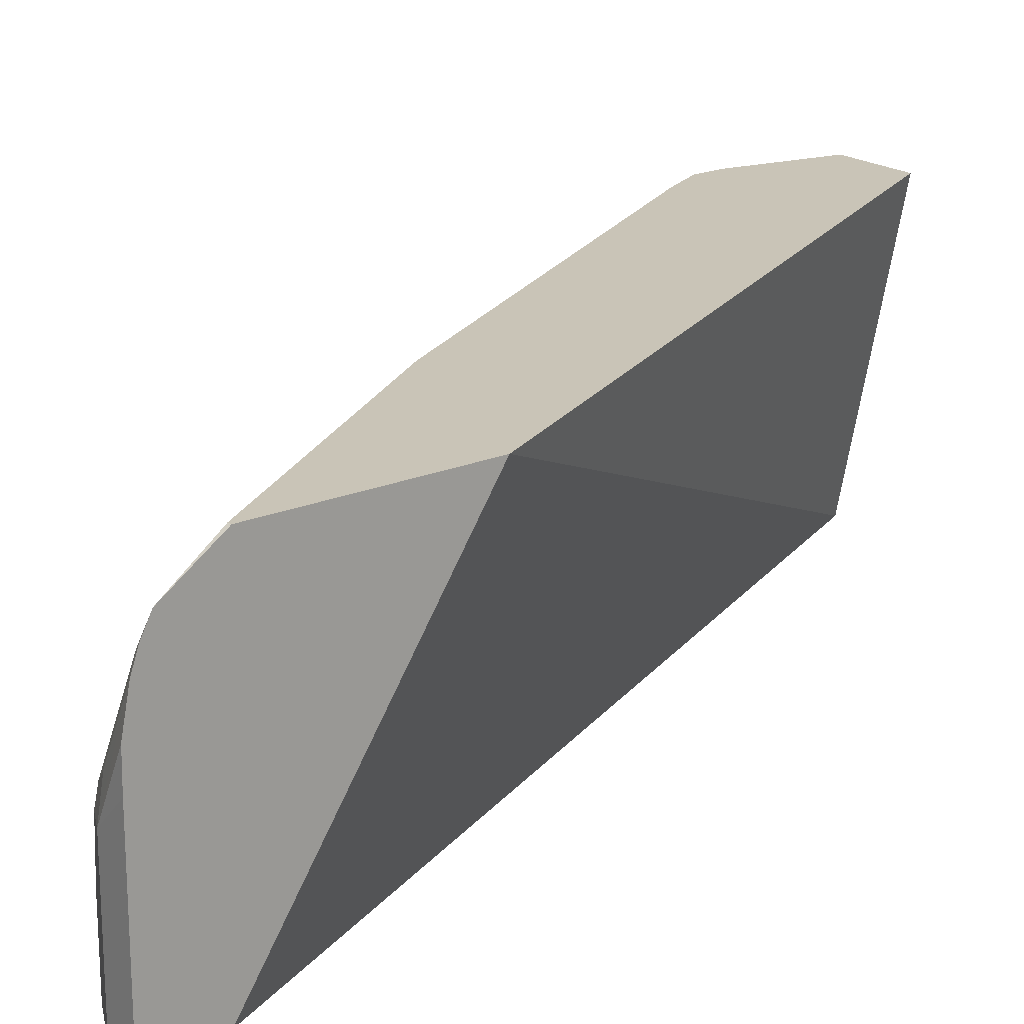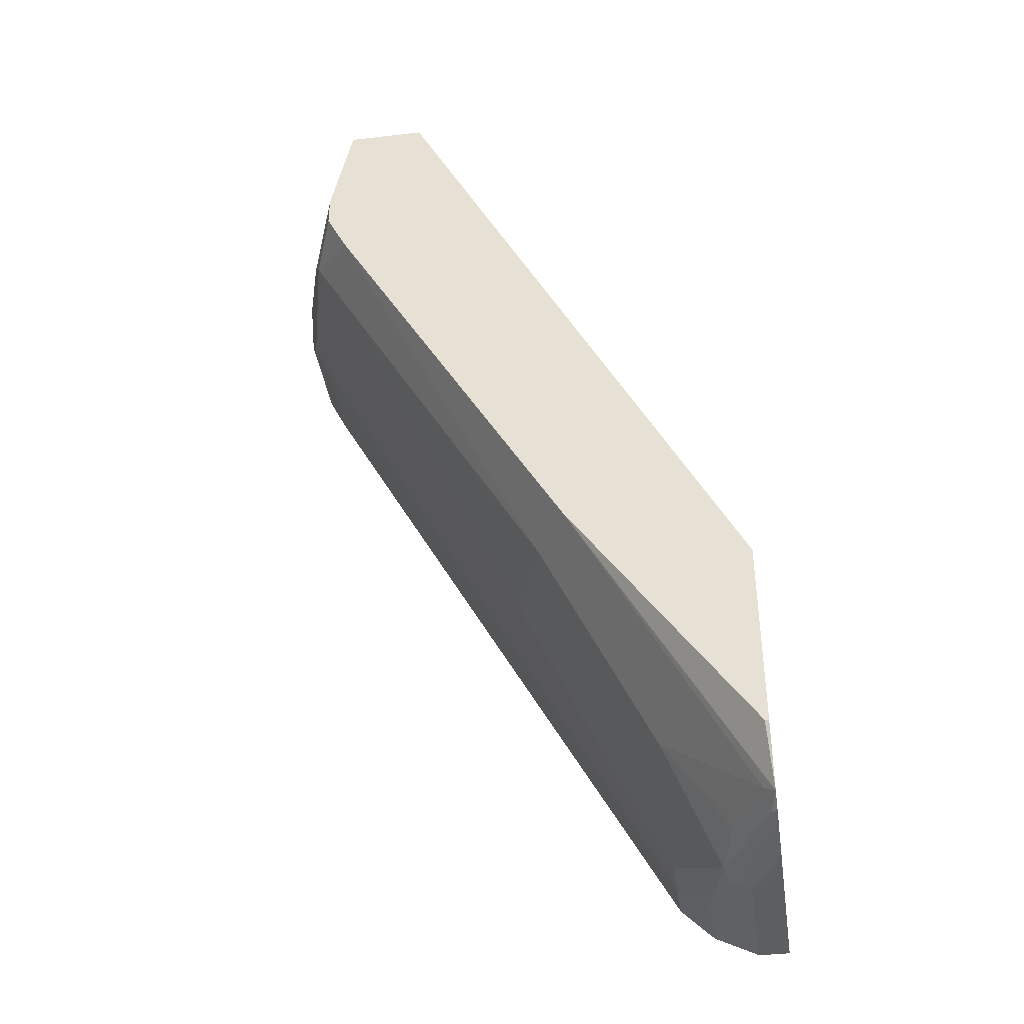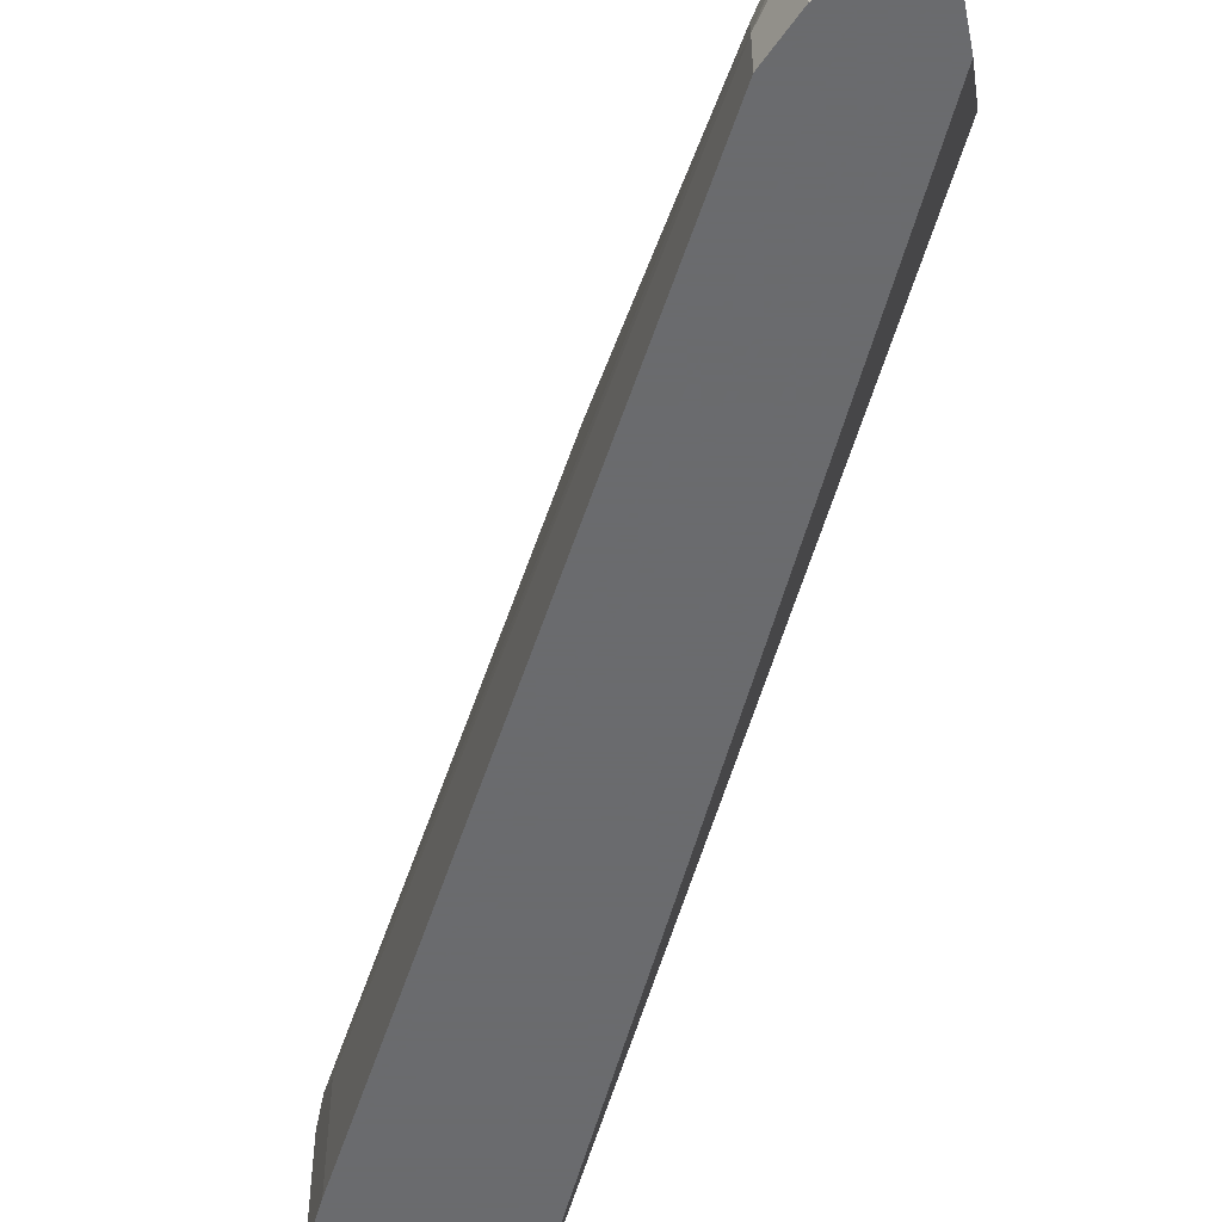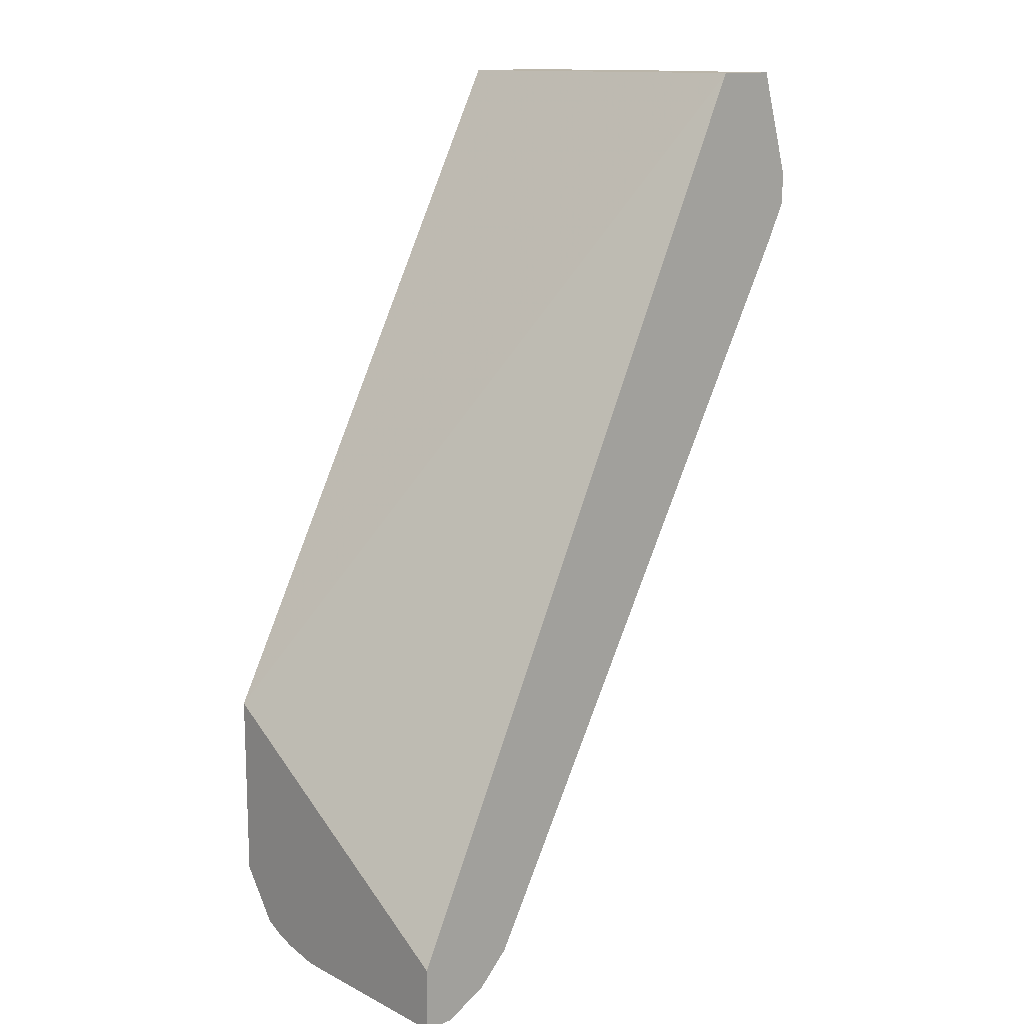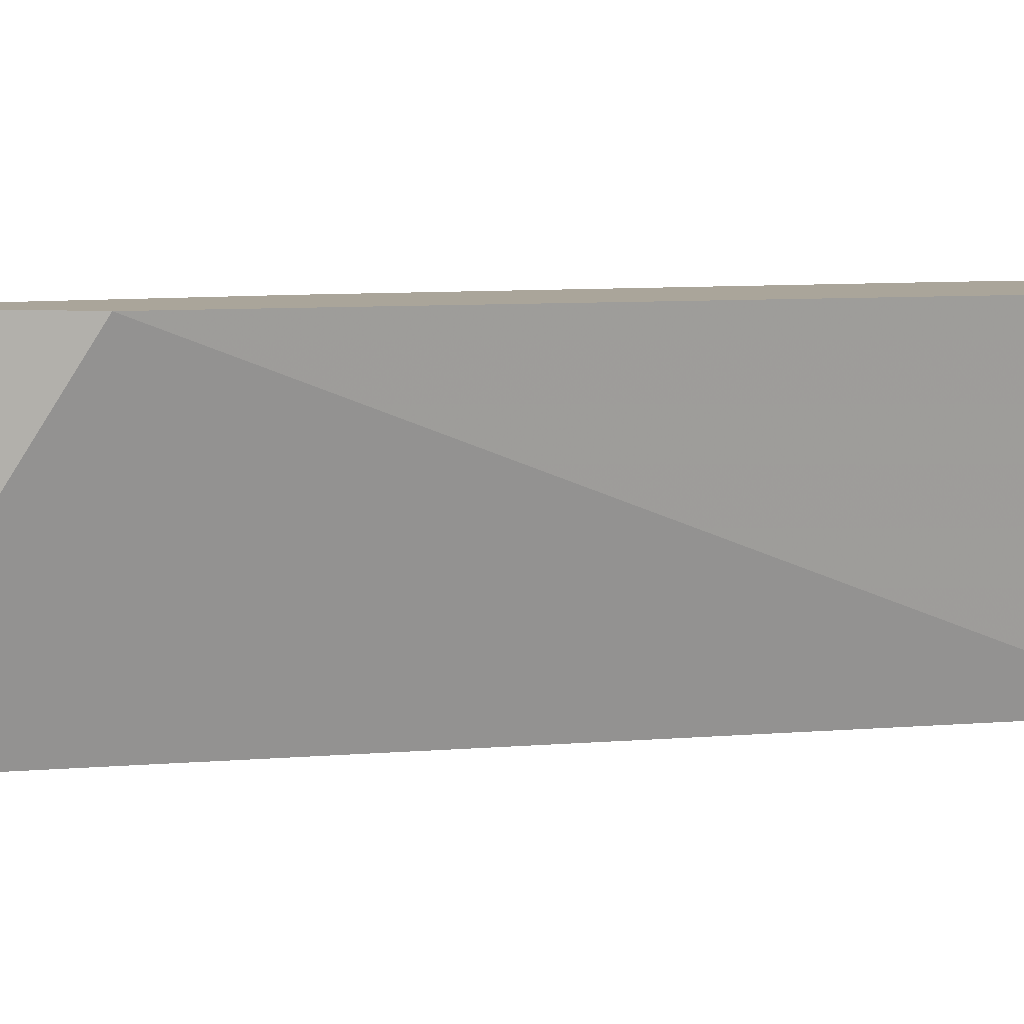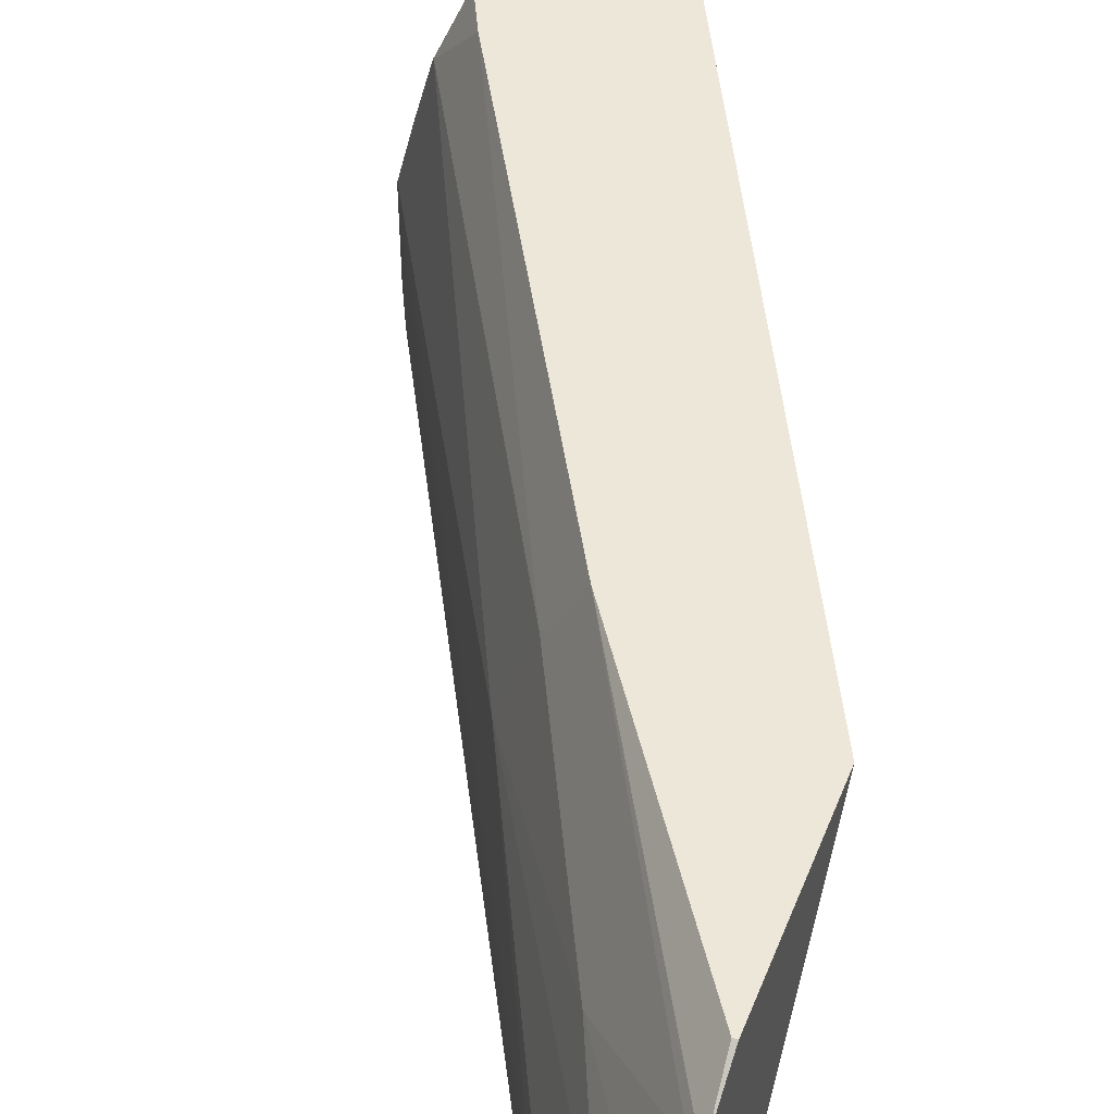
<metadata>
{"format":"obj","ext":"obj","renderer":"f3d","projection":"perspective","resolution":1024,"background":"white","views":[{"elev":20.0,"azim":-128.0,"up":"+Y"},{"elev":-39.1,"azim":-171.6,"up":"+Z"},{"elev":-53.3,"azim":-169.0,"up":"+Y"},{"elev":13.7,"azim":-42.2,"up":"+Z"},{"elev":7.6,"azim":-78.1,"up":"+Y"},{"elev":49.6,"azim":-158.6,"up":"+Y"}]}
</metadata>
<code>
v 0.2123 0.1139 -0.8825
v 0.2123 0.01423 -0.8825
v 0.2123 0.1332 -0.8822
v 0.2302 0.09594 -0.8825
v 0.2302 0.01423 -0.8825
v 0.2123 0.01423 -0.8434
v 0.2123 0.1545 -0.8779
v 0.2134 0.1535 -0.8776
v 0.2326 0.1151 -0.8776
v 0.243 0.09594 -0.876
v 0.2558 0.05756 -0.8696
v 0.2558 0.01423 -0.8696
v 0.2123 0.199 -0.7218
v 0.4604 0.01423 -0.3202
v 0.2123 0.156 -0.8774
v 0.2123 0.1661 -0.8739
v 0.2158 0.1631 -0.8728
v 0.235 0.1247 -0.8728
v 0.2446 0.1055 -0.8728
v 0.275 0.03837 -0.8505
v 0.275 0.01423 -0.8505
v 0.2123 0.199 -0.8369
v 0.4185 0.199 -0.3202
v 0.4988 0.01423 -0.3202
v 0.2123 0.1774 -0.868
v 0.2182 0.1727 -0.8633
v 0.2374 0.1343 -0.8633
v 0.2758 0.05756 -0.844
v 0.2758 0.1343 -0.8057
v 0.3597 0.1055 -0.681
v 0.283 0.04798 -0.8345
v 0.5132 0.08633 -0.4125
v 0.5052 0.07675 -0.4285
v 0.5052 0.01423 -0.4285
v 0.2146 0.199 -0.8369
v 0.4664 0.199 -0.3202
v 0.4988 0.09594 -0.3202
v 0.5179 0.01423 -0.3837
v 0.3209 0.199 -0.6818
v 0.3405 0.1631 -0.681
v 0.494 0.1631 -0.4125
v 0.5132 0.1055 -0.3933
v 0.5179 0.07675 -0.4029
v 0.5116 0.07675 -0.4157
v 0.5116 0.01423 -0.4157
v 0.4668 0.1982 -0.3202
v 0.4796 0.199 -0.3837
v 0.5179 0.07675 -0.3837
v 0.5132 0.09833 -0.3837
v 0.4796 0.1727 -0.3202
v 0.5179 0.01423 -0.4029
v 0.4668 0.199 -0.4285
v 0.4708 0.199 -0.4205
v 0.4732 0.199 -0.4157
v 0.4796 0.199 -0.4029
v 0.4988 0.1535 -0.4029
v 0.4732 0.1854 -0.3202
v 0.4752 0.1815 -0.3202
f 25 35 39
f 25 39 26
f 26 29 27
f 26 39 29
f 29 39 40
f 29 40 30
f 30 40 41
f 24 48 37
f 30 32 31
f 30 41 32
f 28 30 31
f 24 38 48
f 19 29 30
f 20 34 21
f 20 33 34
f 20 32 33
f 20 31 32
f 19 30 28
f 19 27 29
f 19 28 20
f 18 27 19
f 18 26 27
f 32 41 42
f 17 26 18
f 22 35 25
f 32 42 43
f 42 49 48
f 32 44 33
f 17 25 26
f 47 50 56
f 47 58 50
f 47 57 58
f 47 56 55
f 46 57 47
f 43 45 44
f 43 51 45
f 42 48 43
f 42 50 49
f 42 56 50
f 41 56 42
f 41 55 56
f 41 54 55
f 41 53 54
f 41 52 53
f 40 52 41
f 39 52 40
f 38 43 48
f 38 51 43
f 37 49 50
f 37 48 49
f 36 46 47
f 33 45 34
f 33 44 45
f 32 43 44
f 16 25 17
f 20 28 31
f 14 46 36
f 4 11 12
f 4 10 11
f 4 9 10
f 4 8 9
f 4 7 8
f 3 7 4
f 2 14 6
f 2 24 14
f 2 38 24
f 2 51 38
f 2 45 51
f 2 21 34
f 2 12 21
f 2 5 12
f 1 5 2
f 1 4 5
f 1 3 4
f 1 7 3
f 1 15 7
f 1 16 15
f 1 25 16
f 1 22 25
f 1 13 22
f 1 6 13
f 1 2 6
f 4 12 5
f 6 14 13
f 2 34 45
f 8 15 16
f 7 15 8
f 14 58 57
f 14 50 58
f 14 37 50
f 14 24 37
f 13 35 22
f 13 39 35
f 13 52 39
f 14 36 23
f 13 53 52
f 13 54 53
f 13 55 54
f 13 47 55
f 14 57 46
f 9 18 19
f 13 23 36
f 13 14 23
f 11 21 12
f 11 20 21
f 11 19 20
f 10 19 11
f 9 19 10
f 13 36 47
f 8 18 9
f 8 17 18
f 8 16 17

</code>
